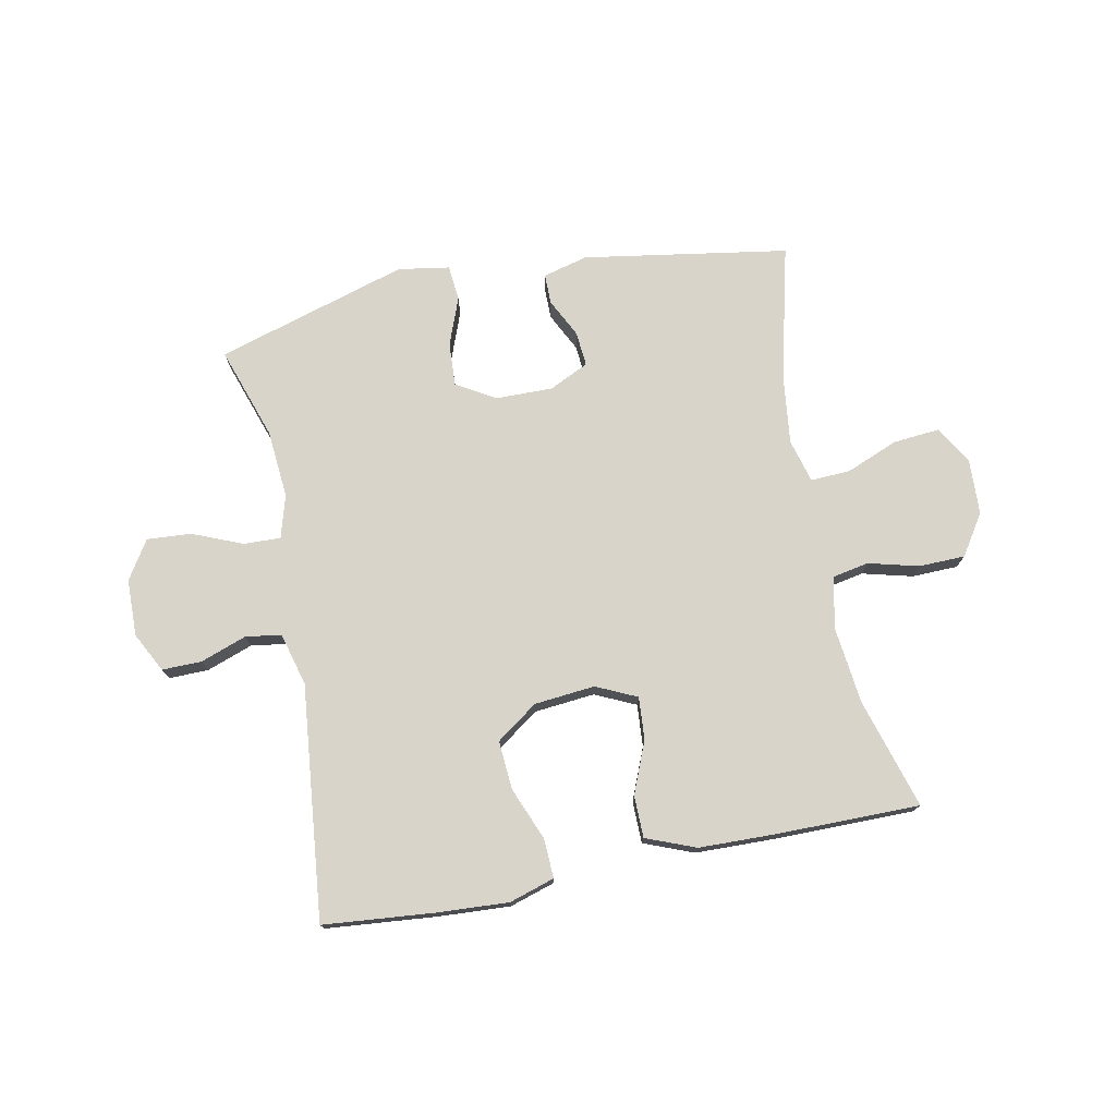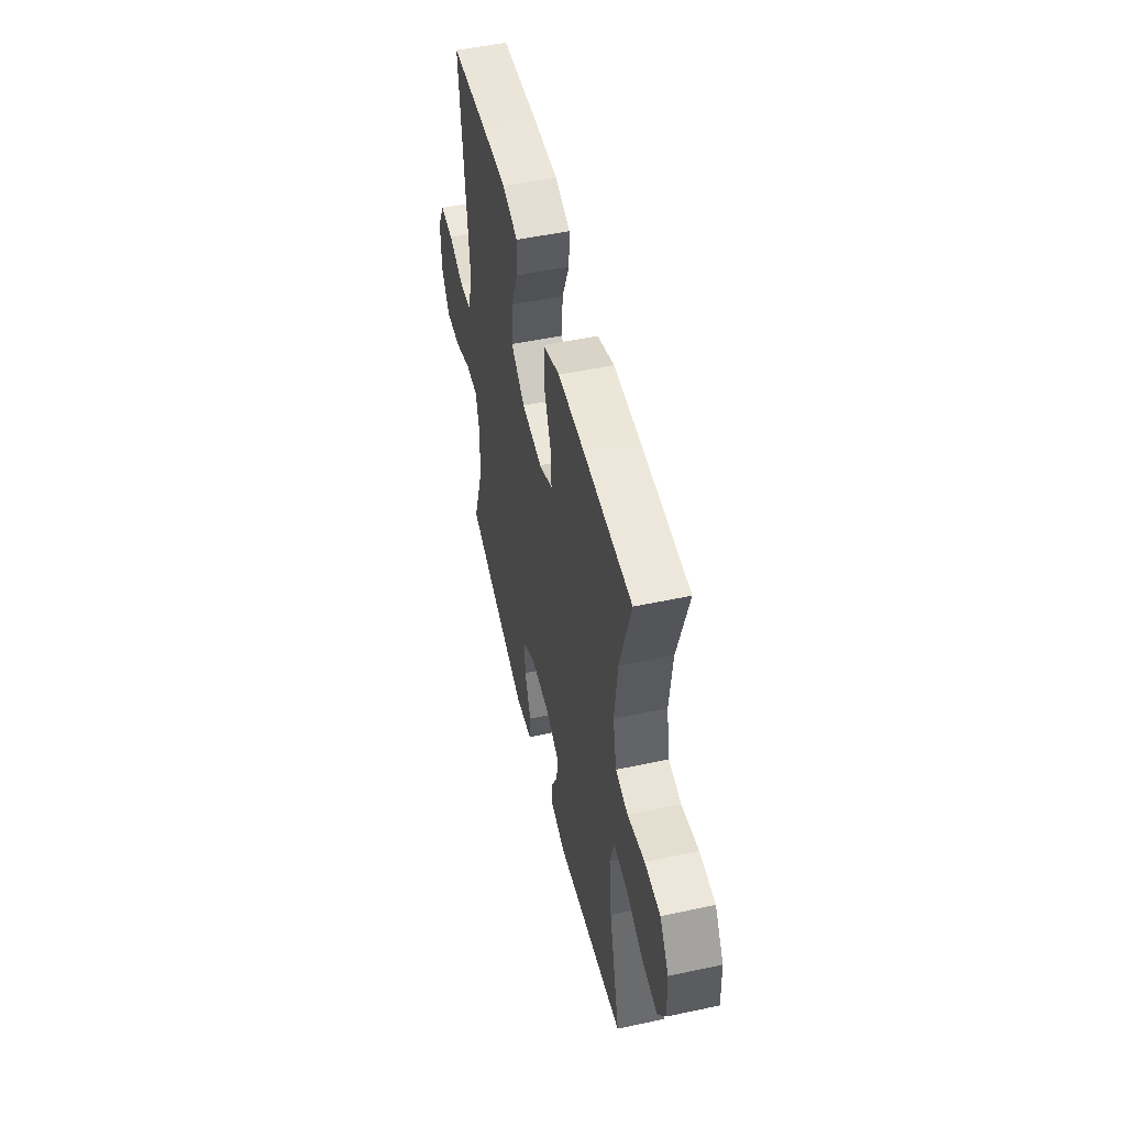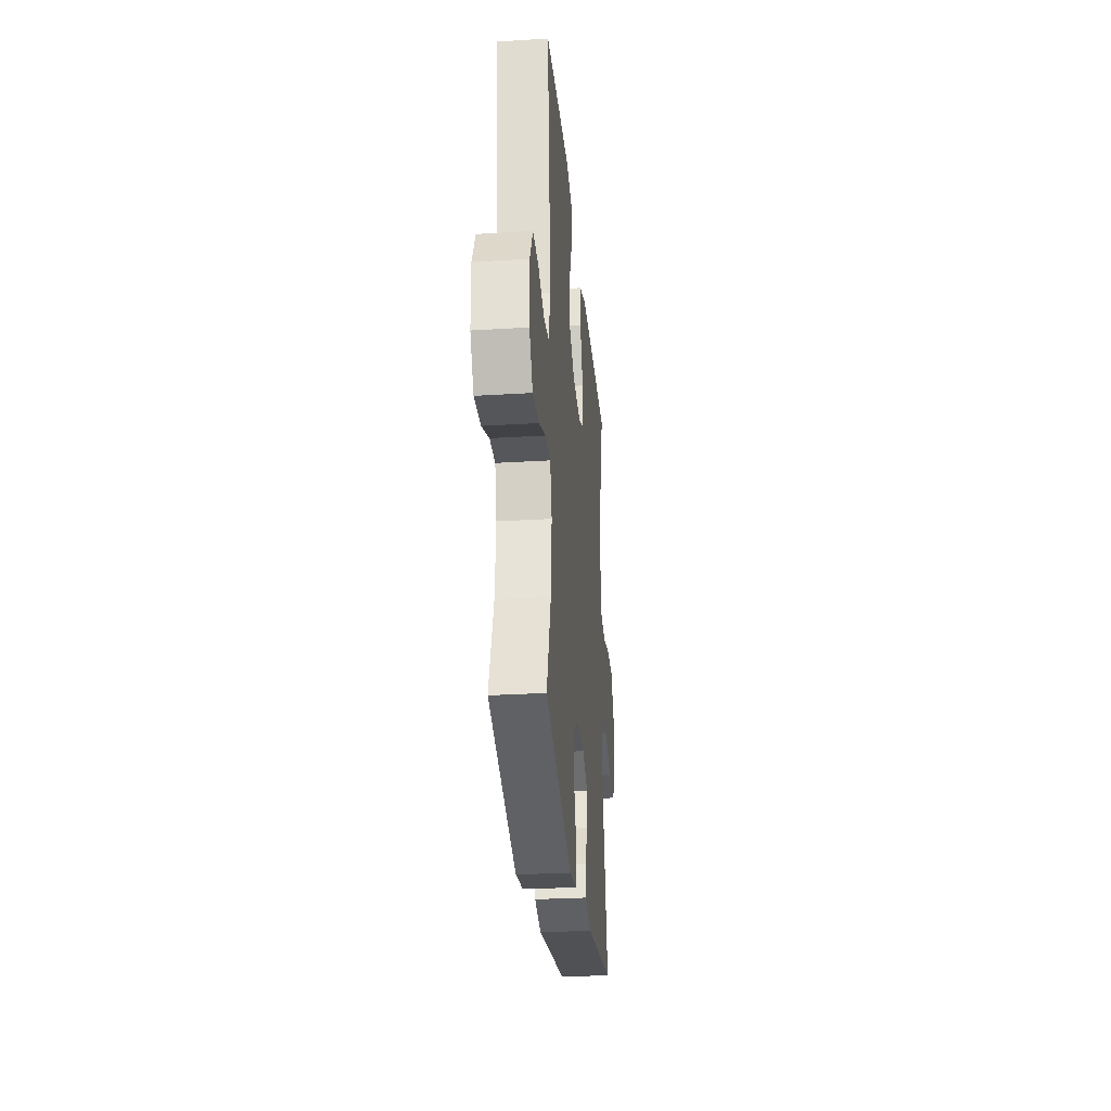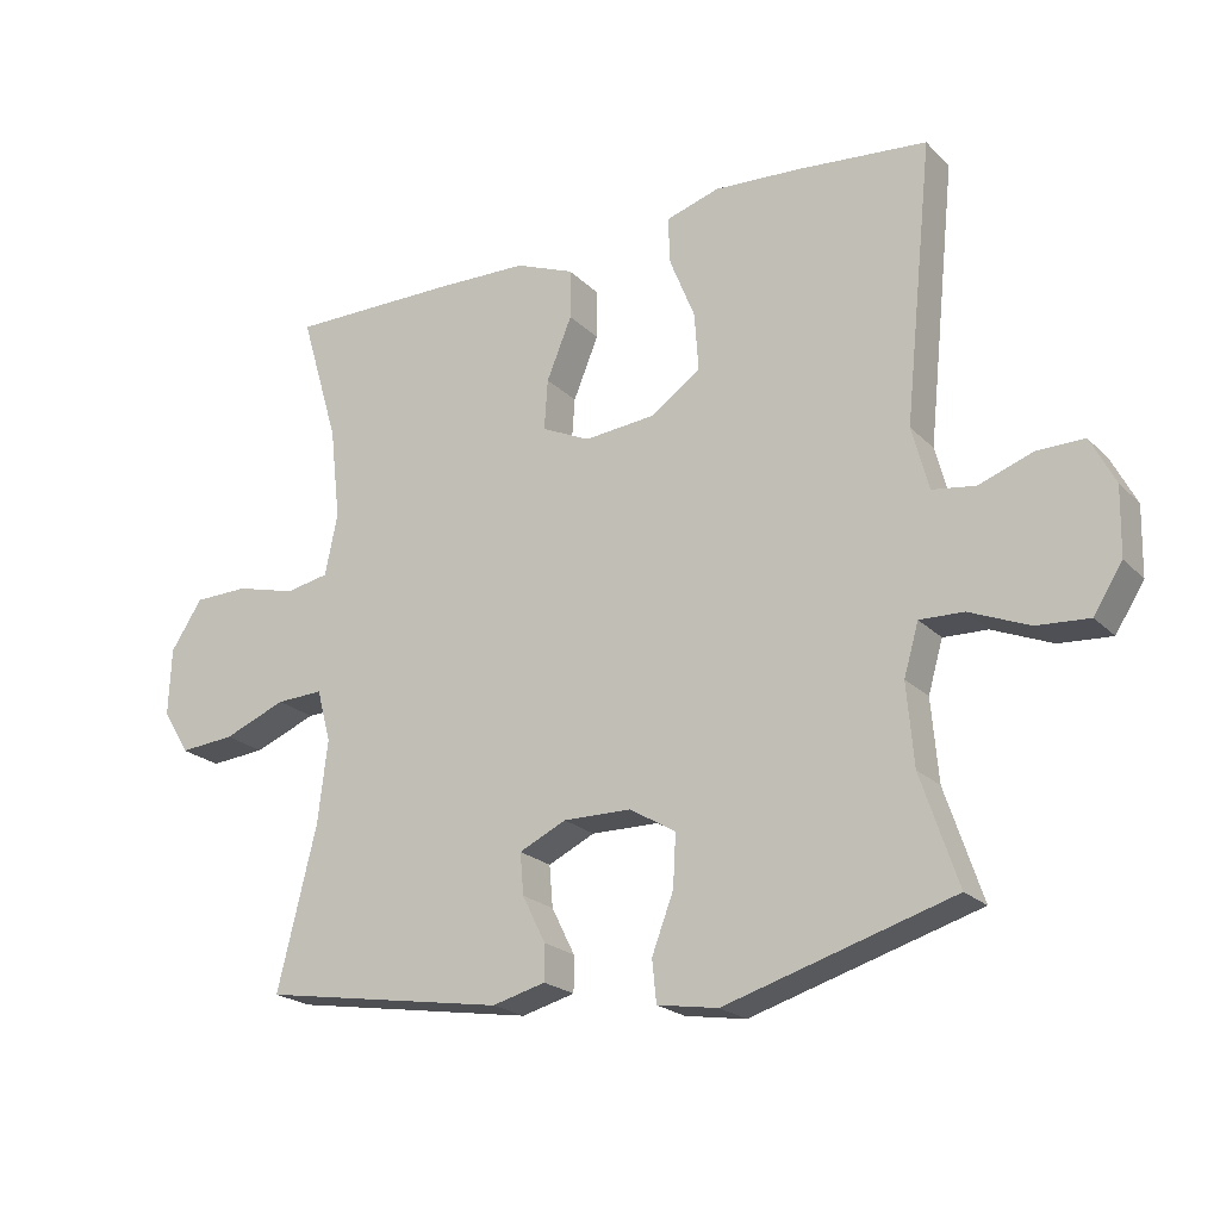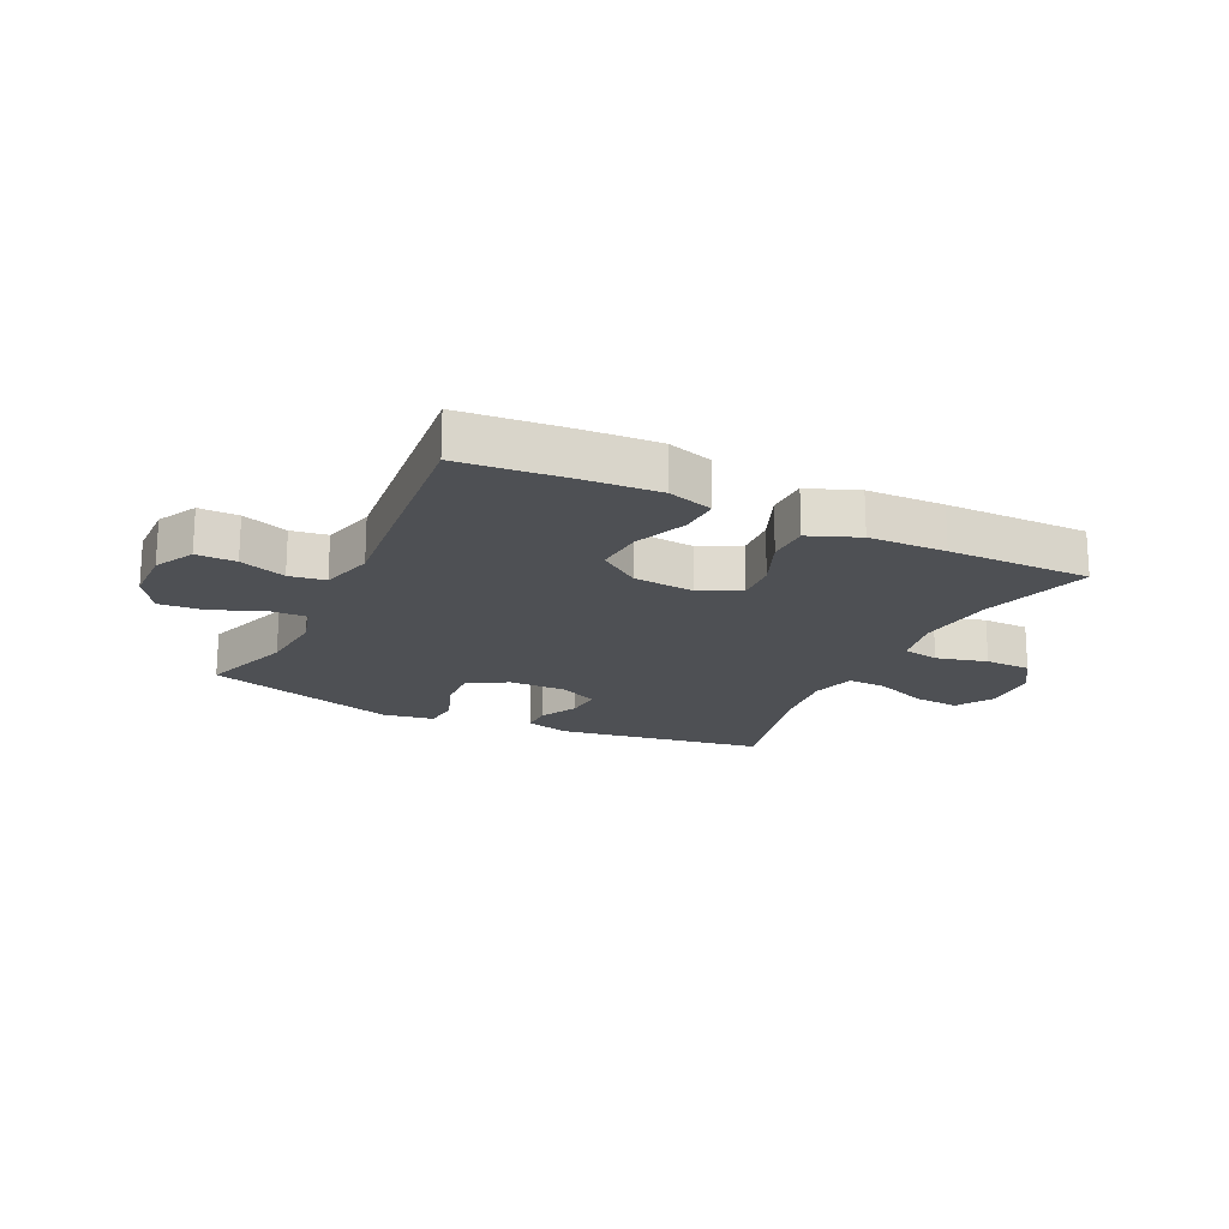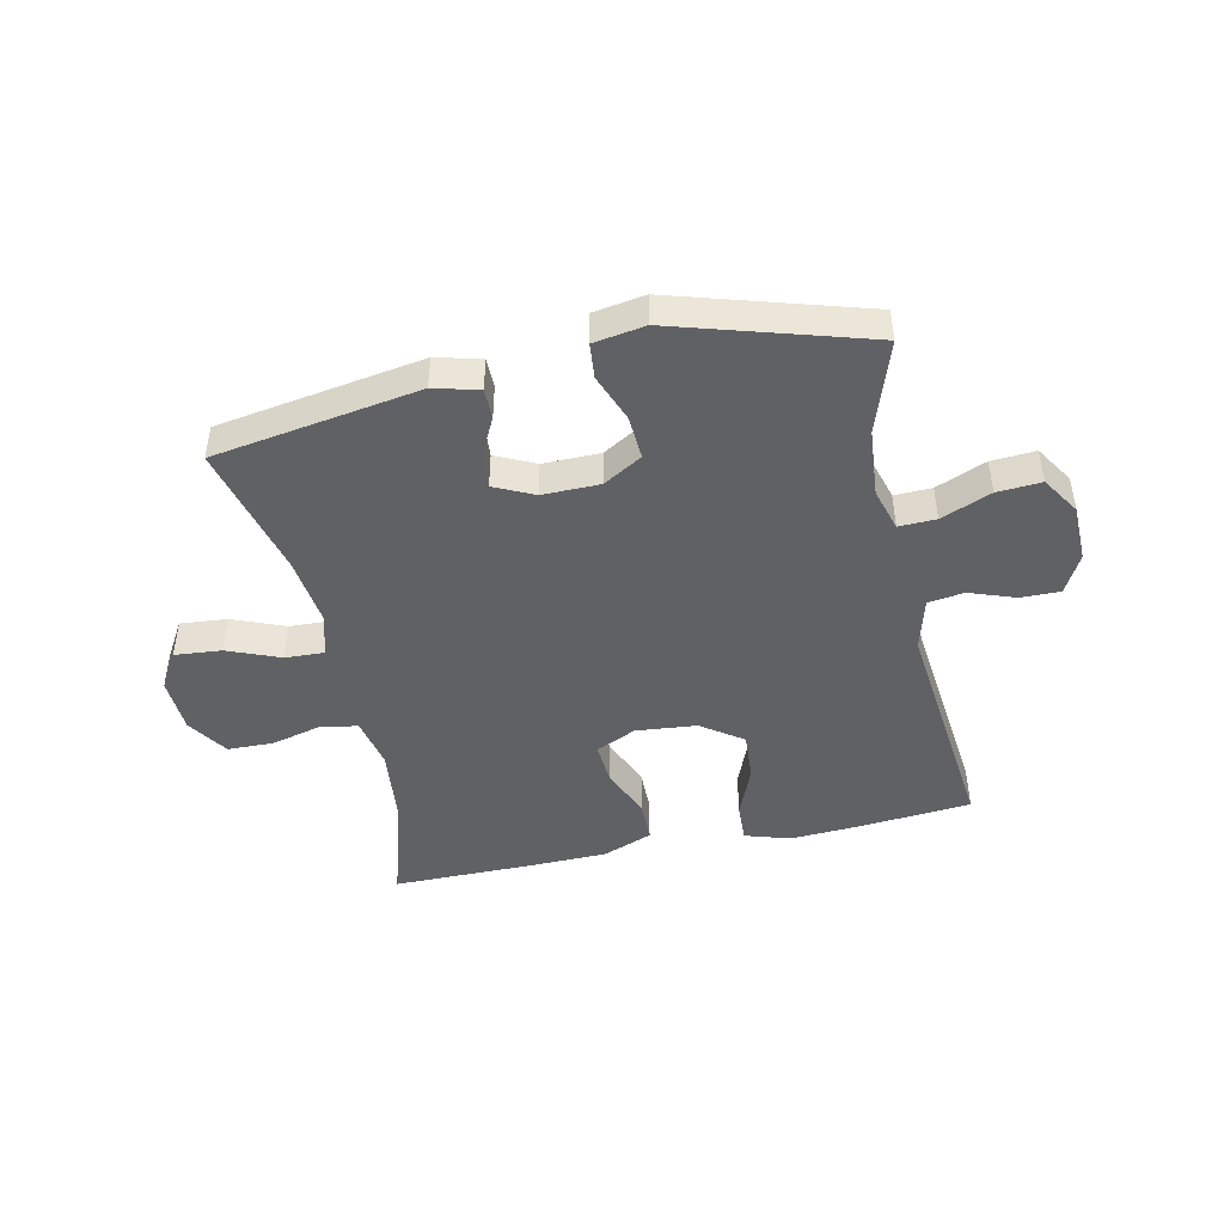
<metadata>
{"format":"obj","ext":"obj","renderer":"f3d","projection":"perspective","resolution":1024,"background":"white","views":[{"elev":75.2,"azim":-11.2,"up":"+Y"},{"elev":51.2,"azim":76.9,"up":"+Z"},{"elev":-29.0,"azim":-84.8,"up":"+Z"},{"elev":-21.3,"azim":-148.8,"up":"+Z"},{"elev":-19.0,"azim":-25.6,"up":"+Y"},{"elev":-45.5,"azim":-167.7,"up":"+Y"}]}
</metadata>
<code>
v 0.5 0.07 -0.5
v 0.151 0.07 -0.556
v 0.075 0.07 -0.536
v 0.075 0.07 -0.485
v 0.108 0.07 -0.419
v 0.113 0.07 -0.36
v 0.046 0.07 -0.328
v -0.051 0.07 -0.329
v -0.117 0.07 -0.368
v -0.113 0.07 -0.442
v -0.082 0.07 -0.524
v -0.088 0.07 -0.584
v -0.175 0.07 -0.598
v -0.5 0.07 -0.5
v -0.447 0.07 -0.343
v -0.437 0.07 -0.227
v -0.458 0.07 -0.154
v -0.521 0.07 -0.156
v -0.606 0.07 -0.191
v -0.681 0.07 -0.196
v -0.722 0.07 -0.131
v -0.724 0.07 -0.034
v -0.689 0.07 0.033
v -0.622 0.07 0.032
v -0.544 0.07 0.004
v -0.483 0.07 0.013
v -0.459 0.07 0.103
v -0.5 0.07 0.5
v -0.313 0.07 0.517
v -0.191 0.07 0.524
v -0.114 0.07 0.5
v -0.117 0.07 0.433
v -0.153 0.07 0.344
v -0.159 0.07 0.261
v -0.089 0.07 0.211
v 0.014 0.07 0.201
v 0.083 0.07 0.233
v 0.078 0.07 0.305
v 0.042 0.07 0.393
v 0.043 0.07 0.464
v 0.127 0.07 0.497
v 0.258 0.07 0.5
v 0.5 0.07 0.5
v 0.445 0.07 0.314
v 0.43 0.07 0.183
v 0.448 0.07 0.095
v 0.51 0.07 0.083
v 0.596 0.07 0.105
v 0.674 0.07 0.103
v 0.719 0.07 0.034
v 0.723 0.07 -0.062
v 0.685 0.07 -0.125
v 0.606 0.07 -0.118
v 0.517 0.07 -0.082
v 0.45 0.07 -0.079
v 0.43 0.07 -0.153
v 0.444 0.07 -0.271
v 0.5 0 -0.5
v 0.151 0 -0.556
v 0.075 0 -0.536
v 0.075 0 -0.485
v 0.108 0 -0.419
v 0.113 0 -0.36
v 0.046 0 -0.328
v -0.051 0 -0.329
v -0.117 0 -0.368
v -0.113 0 -0.442
v -0.082 0 -0.524
v -0.088 0 -0.584
v -0.175 0 -0.598
v -0.5 0 -0.5
v -0.447 0 -0.343
v -0.437 0 -0.227
v -0.458 0 -0.154
v -0.521 0 -0.156
v -0.606 0 -0.191
v -0.681 0 -0.196
v -0.722 0 -0.131
v -0.724 0 -0.034
v -0.689 0 0.033
v -0.622 0 0.032
v -0.544 0 0.004
v -0.483 0 0.013
v -0.459 0 0.103
v -0.5 0 0.5
v -0.313 0 0.517
v -0.191 0 0.524
v -0.114 0 0.5
v -0.117 0 0.433
v -0.153 0 0.344
v -0.159 0 0.261
v -0.089 0 0.211
v 0.014 0 0.201
v 0.083 0 0.233
v 0.078 0 0.305
v 0.042 0 0.393
v 0.043 0 0.464
v 0.127 0 0.497
v 0.258 0 0.5
v 0.5 0 0.5
v 0.445 0 0.314
v 0.43 0 0.183
v 0.448 0 0.095
v 0.51 0 0.083
v 0.596 0 0.105
v 0.674 0 0.103
v 0.719 0 0.034
v 0.723 0 -0.062
v 0.685 0 -0.125
v 0.606 0 -0.118
v 0.517 0 -0.082
v 0.45 0 -0.079
v 0.43 0 -0.153
v 0.444 0 -0.271
f 52 53 54
f 51 52 54
f 50 51 54
f 49 50 54
f 48 49 54
f 47 48 54
f 46 47 54 55
f 45 46 55 56
f 42 43 44
f 41 42 44
f 40 41 44
f 39 40 44
f 38 39 44
f 37 38 44 45
f 36 37 45 56
f 31 32 33
f 30 31 33
f 29 30 33
f 28 29 33
f 27 28 33
f 26 27 33 34
f 23 24 25
f 22 23 25
f 21 22 25
f 20 21 25
f 19 20 25
f 18 19 25
f 17 18 25 26
f 26 34 35
f 17 26 35
f 16 17 35
f 13 14 15
f 12 13 15
f 11 12 15
f 10 11 15
f 9 10 15 16
f 3 4 5
f 2 3 5
f 1 2 5
f 57 1 5
f 57 5 6
f 56 57 6 7
f 36 56 7 8
f 16 35 36
f 9 16 36
f 8 9 36
f 111 110 109
f 111 109 108
f 111 108 107
f 111 107 106
f 111 106 105
f 111 105 104
f 112 111 104 103
f 113 112 103 102
f 101 100 99
f 101 99 98
f 101 98 97
f 101 97 96
f 101 96 95
f 102 101 95 94
f 113 102 94 93
f 90 89 88
f 90 88 87
f 90 87 86
f 90 86 85
f 90 85 84
f 91 90 84 83
f 82 81 80
f 82 80 79
f 82 79 78
f 82 78 77
f 82 77 76
f 82 76 75
f 83 82 75 74
f 92 91 83
f 92 83 74
f 92 74 73
f 72 71 70
f 72 70 69
f 72 69 68
f 72 68 67
f 73 72 67 66
f 62 61 60
f 62 60 59
f 62 59 58
f 62 58 114
f 63 62 114
f 64 63 114 113
f 65 64 113 93
f 93 92 73
f 93 73 66
f 93 66 65
f 1 58 59 2
f 2 59 60 3
f 3 60 61 4
f 4 61 62 5
f 5 62 63 6
f 6 63 64 7
f 7 64 65 8
f 8 65 66 9
f 9 66 67 10
f 10 67 68 11
f 11 68 69 12
f 12 69 70 13
f 13 70 71 14
f 14 71 72 15
f 15 72 73 16
f 16 73 74 17
f 17 74 75 18
f 18 75 76 19
f 19 76 77 20
f 20 77 78 21
f 21 78 79 22
f 22 79 80 23
f 23 80 81 24
f 24 81 82 25
f 25 82 83 26
f 26 83 84 27
f 27 84 85 28
f 28 85 86 29
f 29 86 87 30
f 30 87 88 31
f 31 88 89 32
f 32 89 90 33
f 33 90 91 34
f 34 91 92 35
f 35 92 93 36
f 36 93 94 37
f 37 94 95 38
f 38 95 96 39
f 39 96 97 40
f 40 97 98 41
f 41 98 99 42
f 42 99 100 43
f 43 100 101 44
f 44 101 102 45
f 45 102 103 46
f 46 103 104 47
f 47 104 105 48
f 48 105 106 49
f 49 106 107 50
f 50 107 108 51
f 51 108 109 52
f 52 109 110 53
f 53 110 111 54
f 54 111 112 55
f 55 112 113 56
f 56 113 114 57
f 57 114 58 1

</code>
